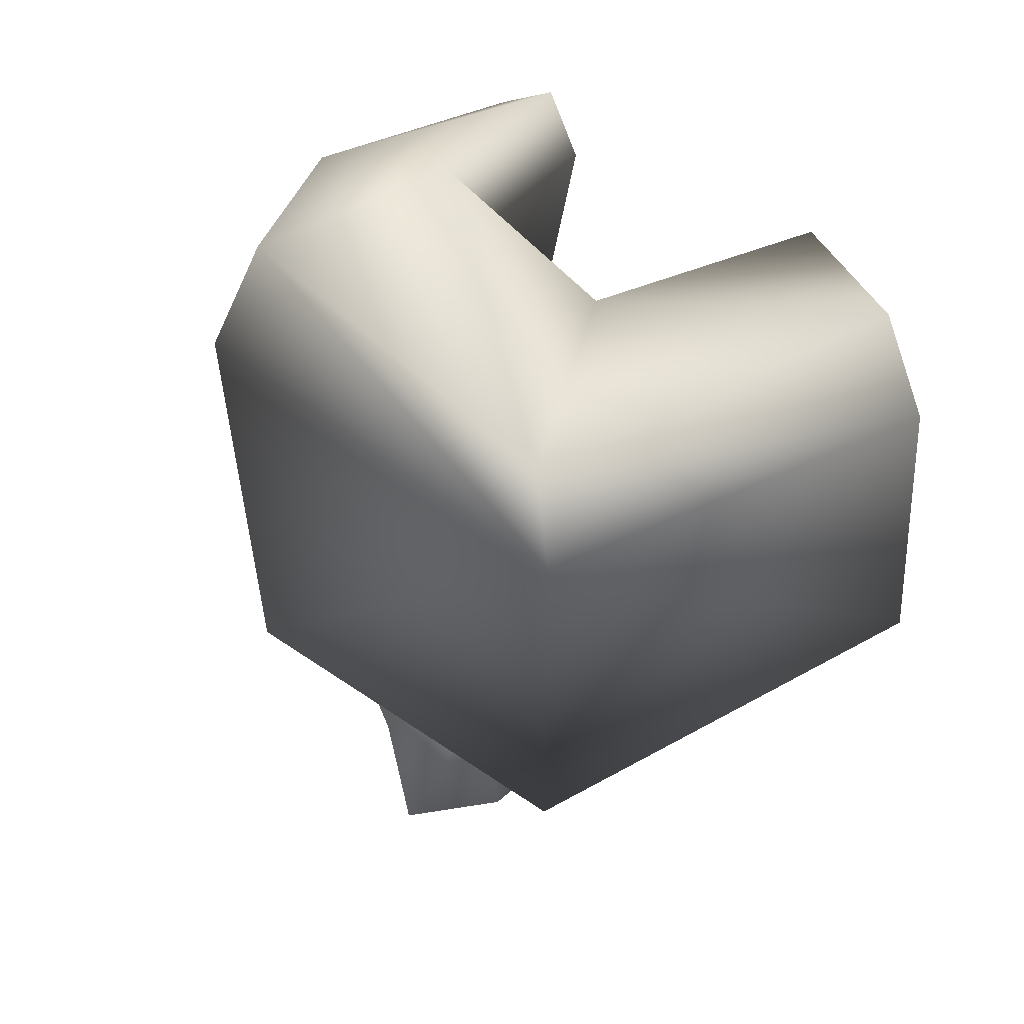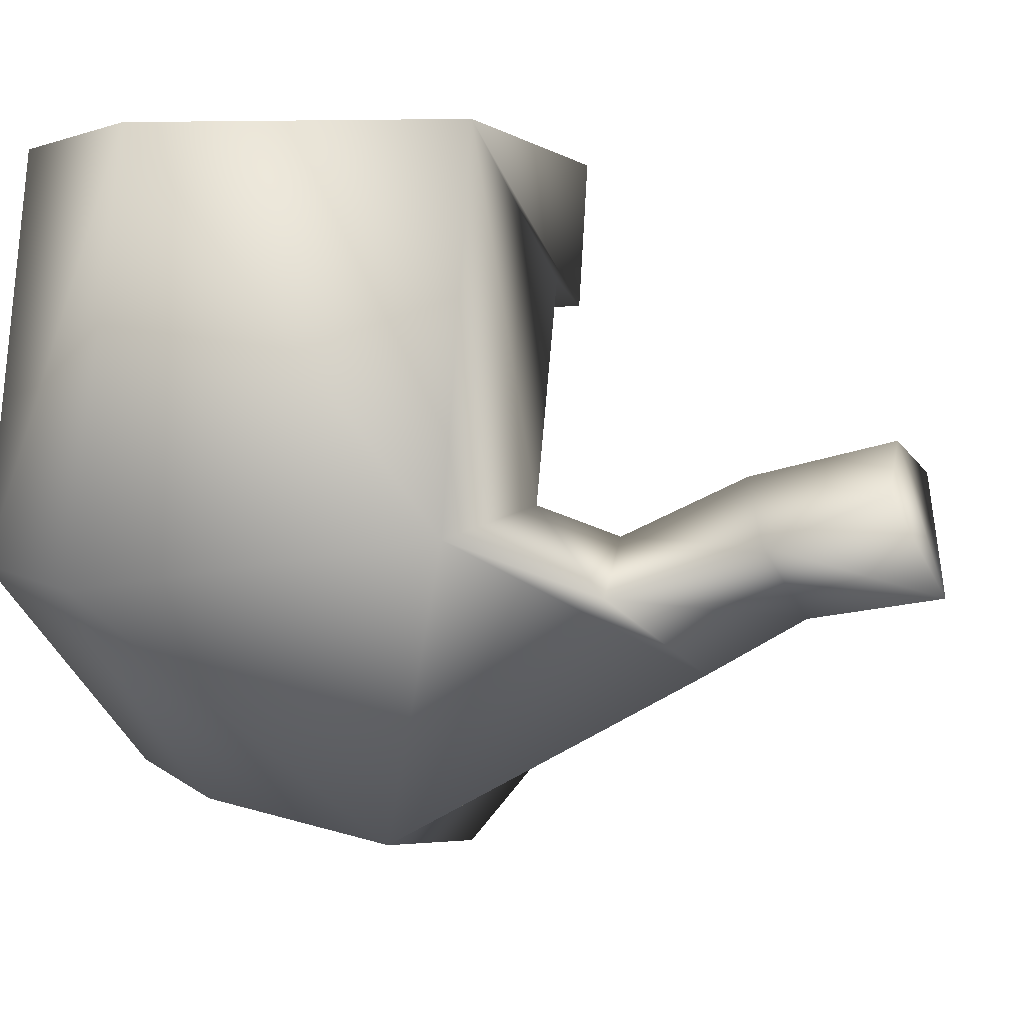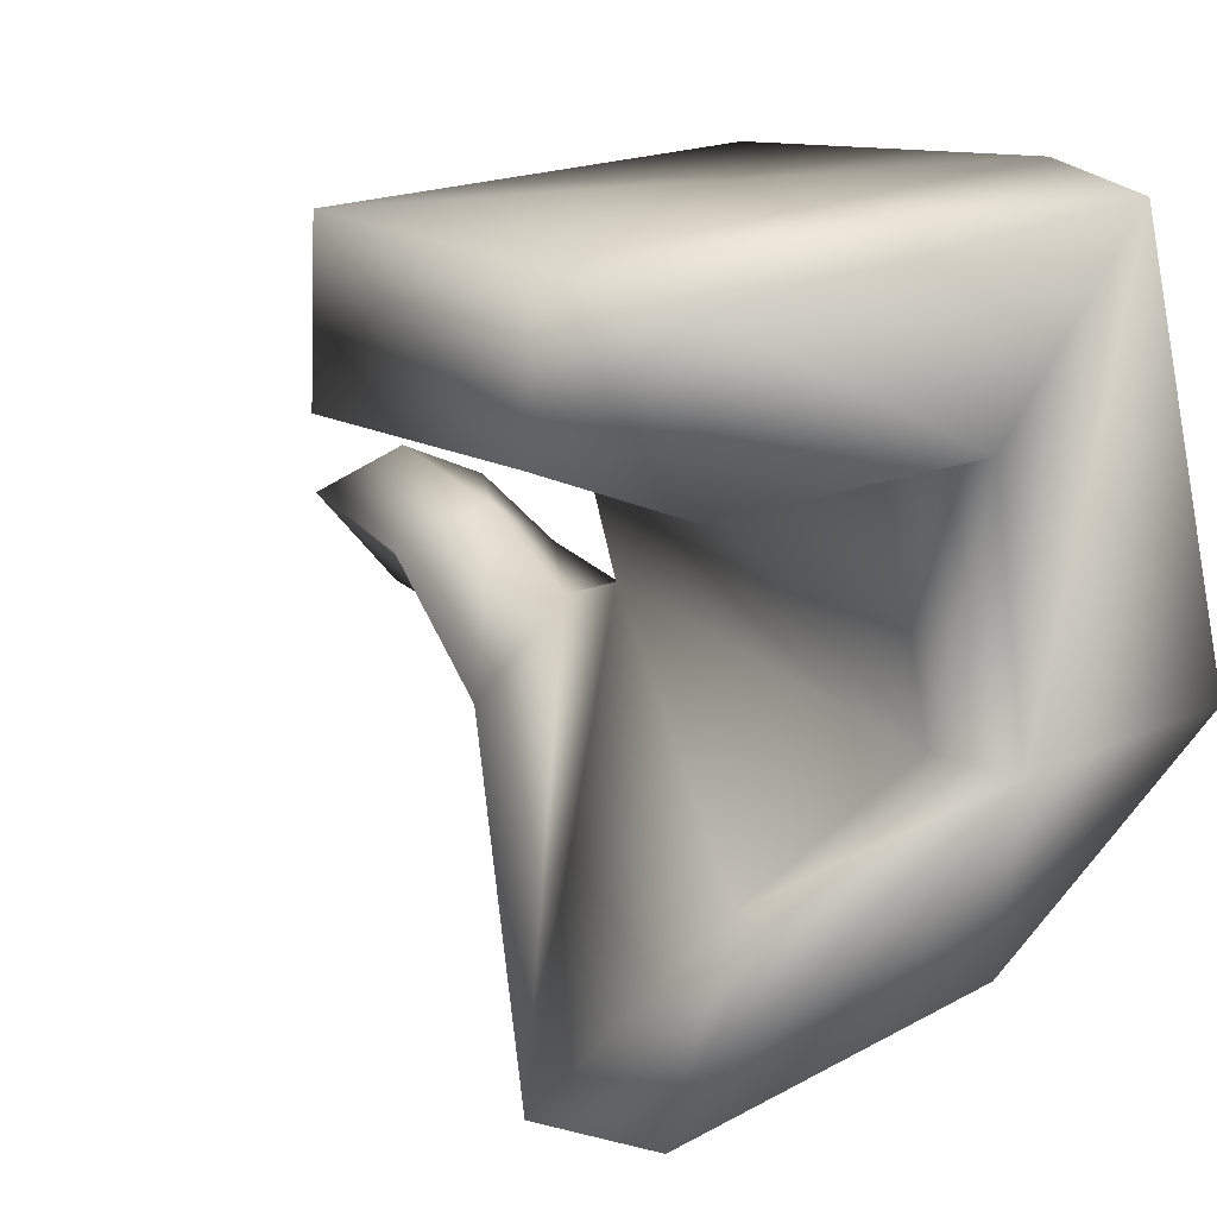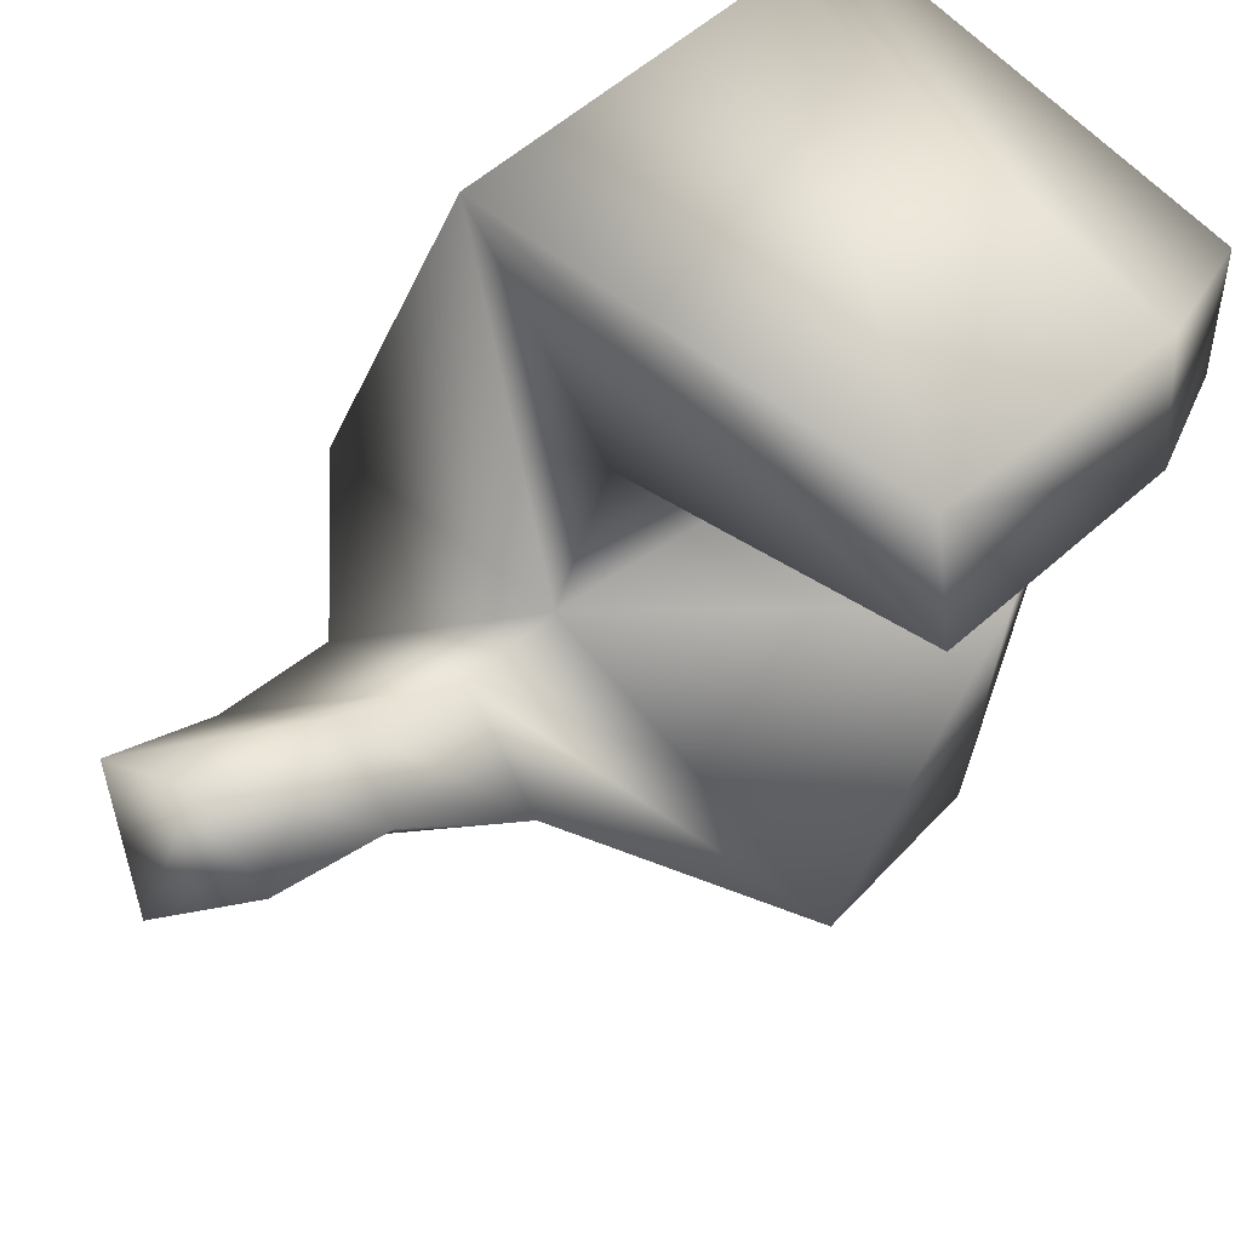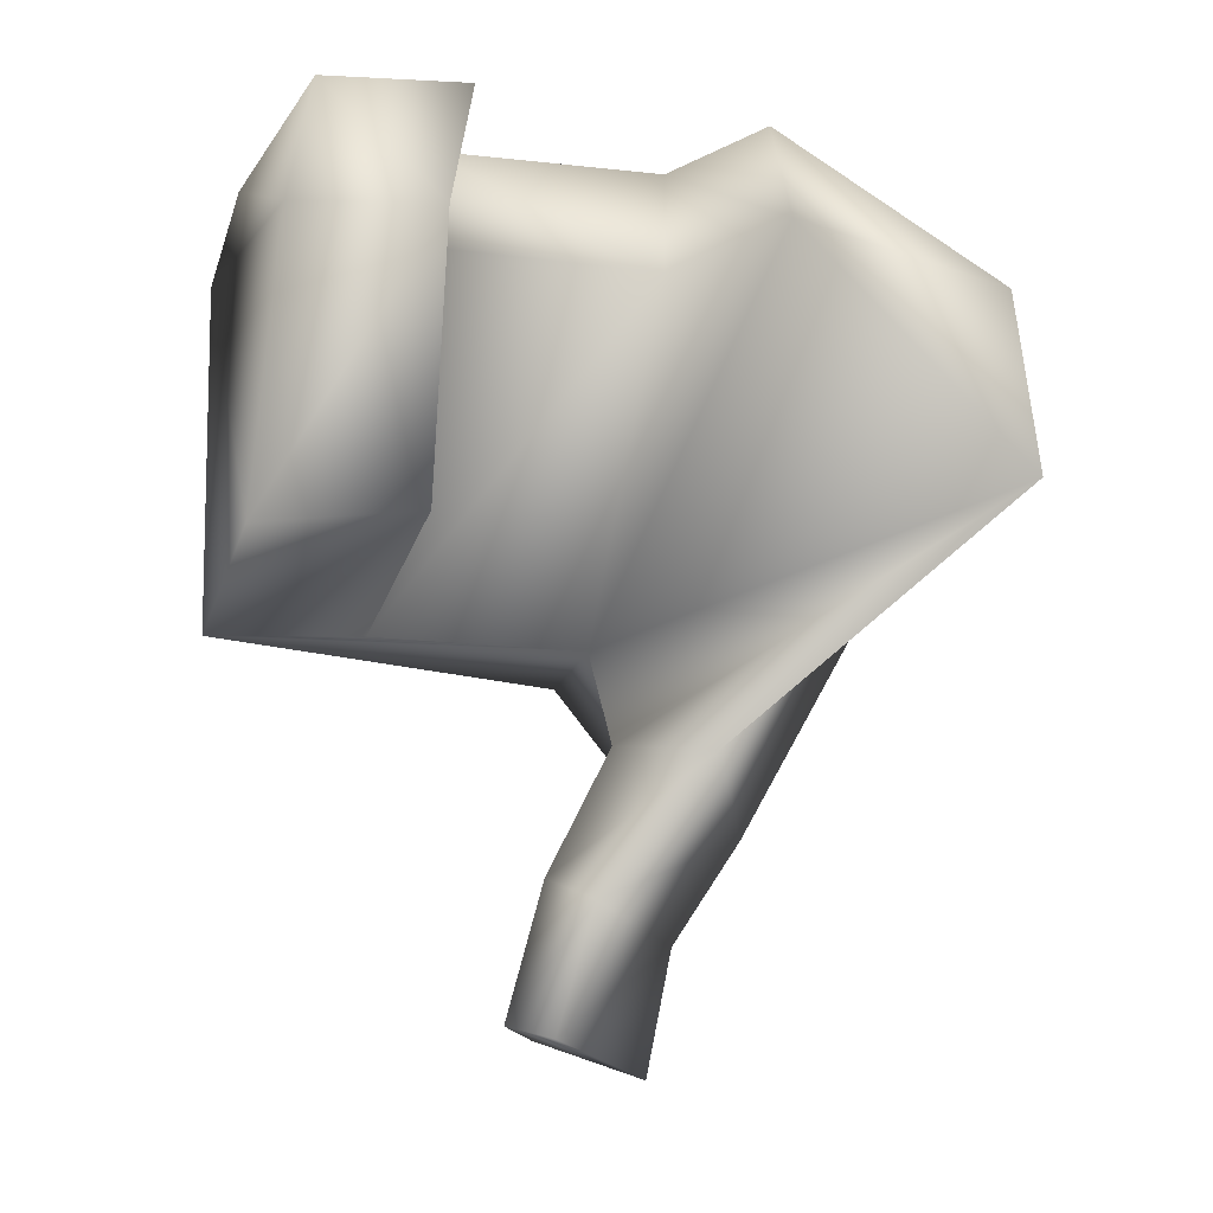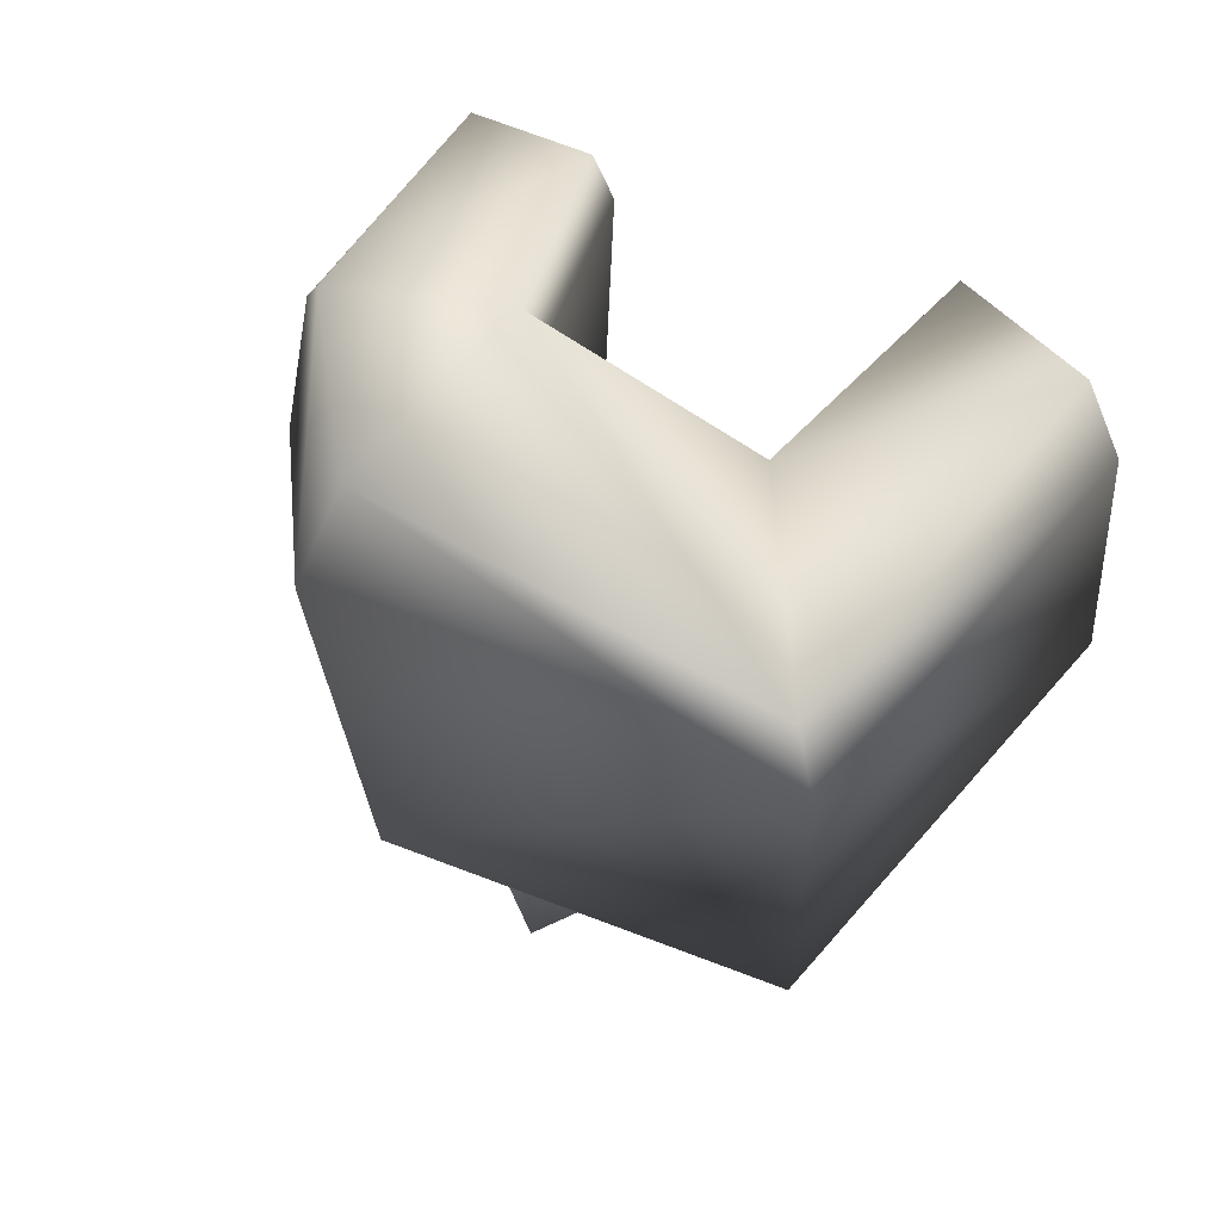
<metadata>
{"format":"obj","ext":"obj","renderer":"f3d","projection":"perspective","resolution":1024,"background":"white","views":[{"elev":45.5,"azim":-26.3,"up":"+Y"},{"elev":7.1,"azim":-71.3,"up":"+Z"},{"elev":11.0,"azim":141.8,"up":"+Z"},{"elev":49.8,"azim":43.4,"up":"+Z"},{"elev":-9.7,"azim":81.9,"up":"+Y"},{"elev":59.3,"azim":-44.1,"up":"+Y"}]}
</metadata>
<code>
v -3 18 20
v -1 10 24
v -6 10 1
v -3 18 20
v -6 10 1
v -6 18 1
v -6 18 1
v -6 10 1
v 9 10 -6
v -6 18 1
v 9 10 -6
v 6 18 -5
v 6 18 -5
v 9 10 -6
v 10 5 -22
v 10 5 -22
v -10 6 -17
v -11 11 -14
v -11 11 -14
v -10 6 -17
v -27 9 2
v -11 11 -14
v -27 9 2
v -23 18 3
v -23 18 3
v -27 9 2
v -15 10 36
v -23 18 3
v -15 10 36
v -15 18 34
v 17 16 29
v 20 6 31
v 21 6 20
v 17 16 29
v 21 6 20
v 17 16 18
v -15 18 34
v -3 18 20
v -6 18 1
v -15 18 34
v -6 18 1
v -23 18 3
v -6 18 1
v 6 18 -5
v -11 11 -14
v -6 18 1
v -11 11 -14
v -23 18 3
v 6 18 -5
v 10 5 -22
v -11 11 -14
v -1 -20 24
v -6 10 1
v -1 10 24
v -1 -20 24
v -6 -20 7
v -6 10 1
v -6 -20 7
v 9 10 -6
v -6 10 1
v -6 -20 7
v 10 -9 -24
v 9 10 -6
v 10 -9 -24
v 10 5 -22
v 9 10 -6
v 10 -9 -24
v -10 6 -17
v 10 5 -22
v 10 -9 -24
v -12 -10 -19
v -10 6 -17
v -12 -10 -19
v -27 9 2
v -10 6 -17
v -12 -10 -19
v -27 -20 7
v -27 9 2
v -27 -20 7
v -15 10 36
v -27 9 2
v -27 -20 7
v -15 -18 36
v -15 10 36
v 20 -16 33
v 21 6 20
v 20 6 31
v 20 -16 33
v 21 -15 21
v 21 6 20
v -15 -18 36
v -6 -20 7
v -1 -20 24
v -15 -18 36
v -27 -20 7
v -6 -20 7
v -8 -48 13
v -10 -52 2
v -1 -49 10
v -8 -48 13
v -16 -49 10
v -10 -52 2
v 10 -9 -24
v -6 -20 7
v -7 -27 5
v -7 -27 5
v 0 -28 -2
v 10 -9 -24
v -27 -20 7
v -12 -10 -19
v -8 -34 -5
v -8 -34 -5
v -18 -29 2
v -27 -20 7
v -6 -20 7
v -27 -20 7
v -18 -29 2
v -18 -29 2
v -7 -27 5
v -6 -20 7
v -12 -10 -19
v 10 -9 -24
v 0 -28 -2
v 0 -28 -2
v -8 -34 -5
v -12 -10 -19
v -8 -34 -5
v 0 -28 -2
v -1 -39 7
v -1 -39 7
v -10 -42 0
v -8 -34 -5
v 0 -28 -2
v -7 -27 5
v -8 -37 10
v -8 -37 10
v -1 -39 7
v 0 -28 -2
v -7 -27 5
v -18 -29 2
v -16 -40 6
v -16 -40 6
v -8 -37 10
v -7 -27 5
v -18 -29 2
v -8 -34 -5
v -10 -42 0
v -10 -42 0
v -16 -40 6
v -18 -29 2
v -10 -42 0
v -1 -39 7
v -1 -49 10
v -1 -49 10
v -10 -52 2
v -10 -42 0
v -1 -39 7
v -8 -37 10
v -8 -48 13
v -8 -48 13
v -1 -49 10
v -1 -39 7
v -8 -37 10
v -16 -40 6
v -16 -49 10
v -16 -49 10
v -8 -48 13
v -8 -37 10
v -16 -40 6
v -10 -42 0
v -10 -52 2
v -10 -52 2
v -16 -49 10
v -16 -40 6
v -1 10 24
v -3 18 20
v 17 16 18
v 17 16 18
v 21 6 20
v -1 10 24
v -15 18 34
v -15 10 36
v 20 6 31
v 20 6 31
v 17 16 29
v -15 18 34
v -3 18 20
v -15 18 34
v 17 16 29
v 17 16 29
v 17 16 18
v -3 18 20
v -1 -20 24
v -1 10 24
v 21 6 20
v 21 6 20
v 21 -15 21
v -1 -20 24
v -15 10 36
v -15 -18 36
v 20 -16 33
v 20 -16 33
v 20 6 31
v -15 10 36
v -15 -18 36
v -1 -20 24
v 21 -15 21
v 21 -15 21
v 20 -16 33
v -15 -18 36
f 1 2 3
f 4 5 6
f 7 8 9
f 10 11 12
f 13 14 15
f 16 17 18
f 19 20 21
f 22 23 24
f 25 26 27
f 28 29 30
f 31 32 33
f 34 35 36
f 37 38 39
f 40 41 42
f 43 44 45
f 46 47 48
f 49 50 51
f 52 53 54
f 55 56 57
f 58 59 60
f 61 62 63
f 64 65 66
f 67 68 69
f 70 71 72
f 73 74 75
f 76 77 78
f 79 80 81
f 82 83 84
f 85 86 87
f 88 89 90
f 91 92 93
f 94 95 96
f 97 98 99
f 100 101 102
f 103 104 105
f 106 107 108
f 109 110 111
f 112 113 114
f 115 116 117
f 118 119 120
f 121 122 123
f 124 125 126
f 127 128 129
f 130 131 132
f 133 134 135
f 136 137 138
f 139 140 141
f 142 143 144
f 145 146 147
f 148 149 150
f 151 152 153
f 154 155 156
f 157 158 159
f 160 161 162
f 163 164 165
f 166 167 168
f 169 170 171
f 172 173 174
f 175 176 177
f 178 179 180
f 181 182 183
f 184 185 186
f 187 188 189
f 190 191 192
f 193 194 195
f 196 197 198
f 199 200 201
f 202 203 204
f 205 206 207
f 208 209 210

</code>
